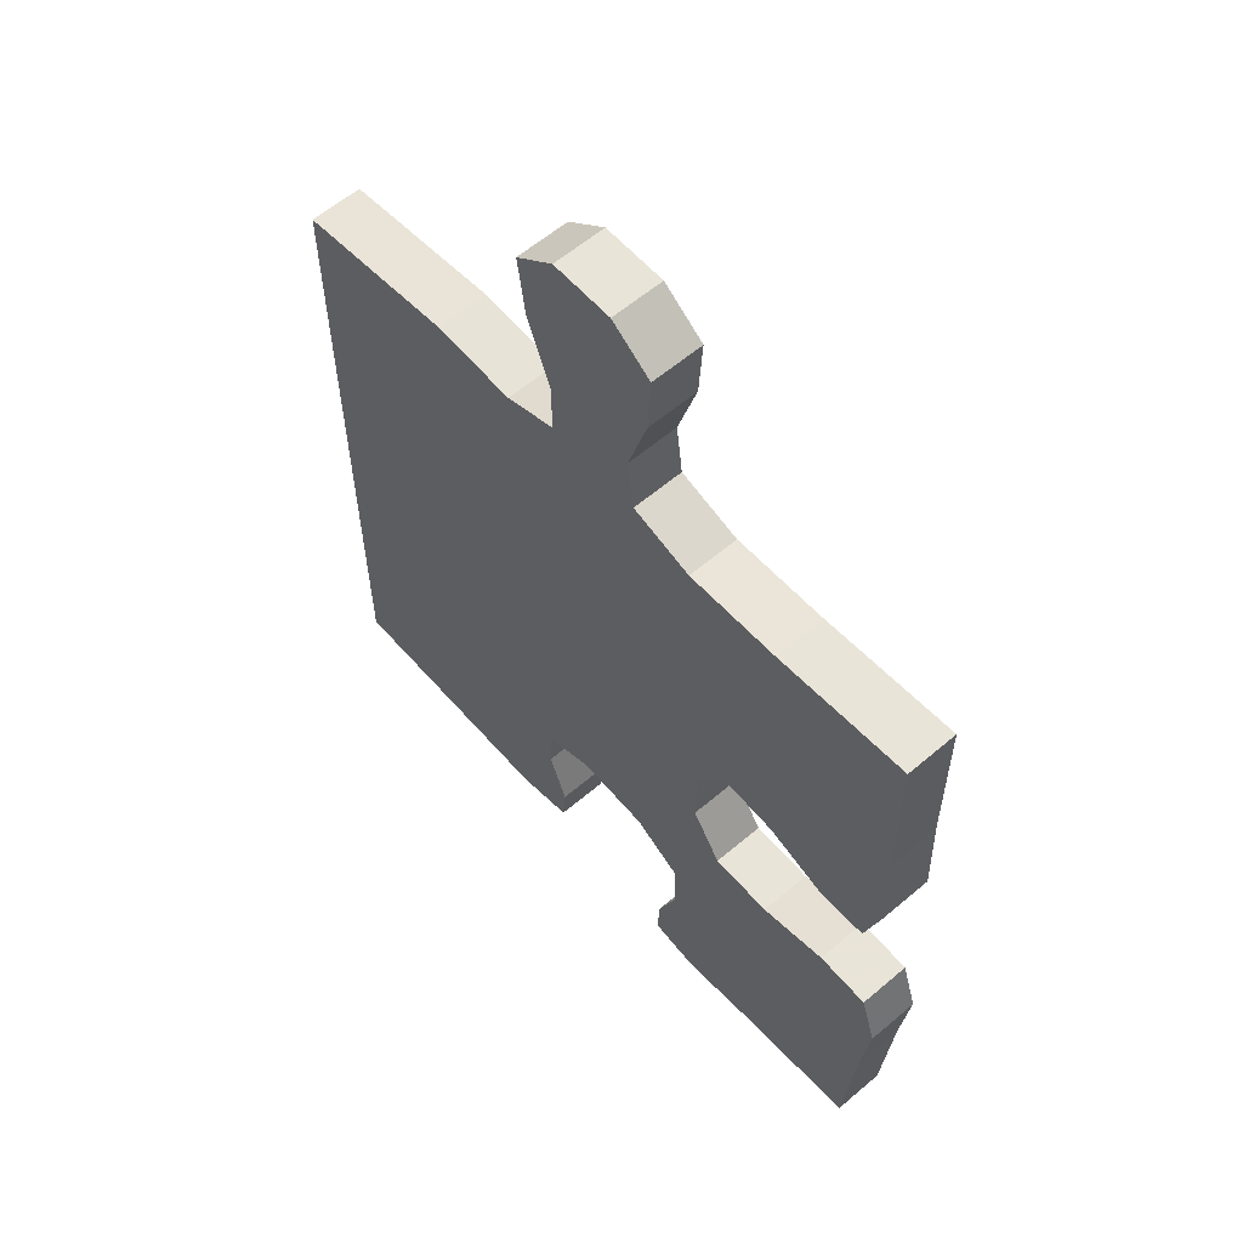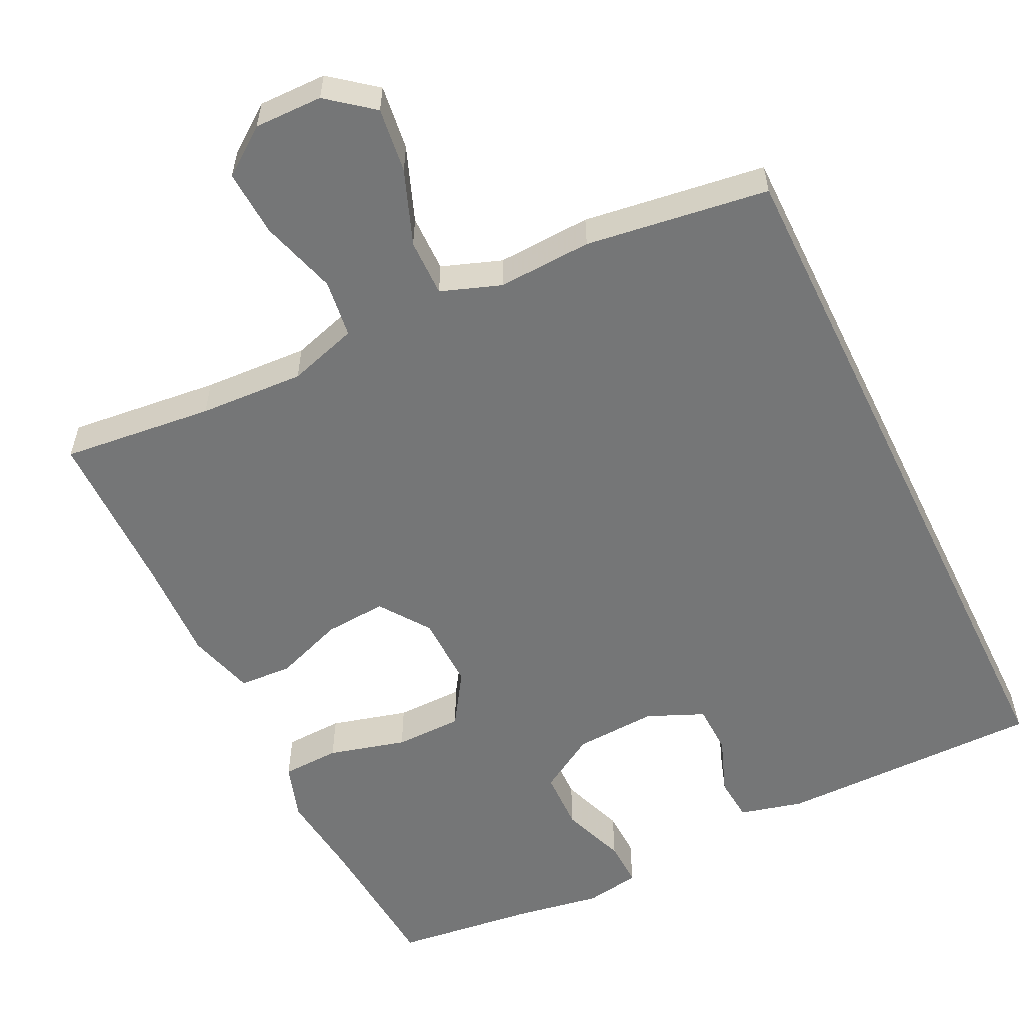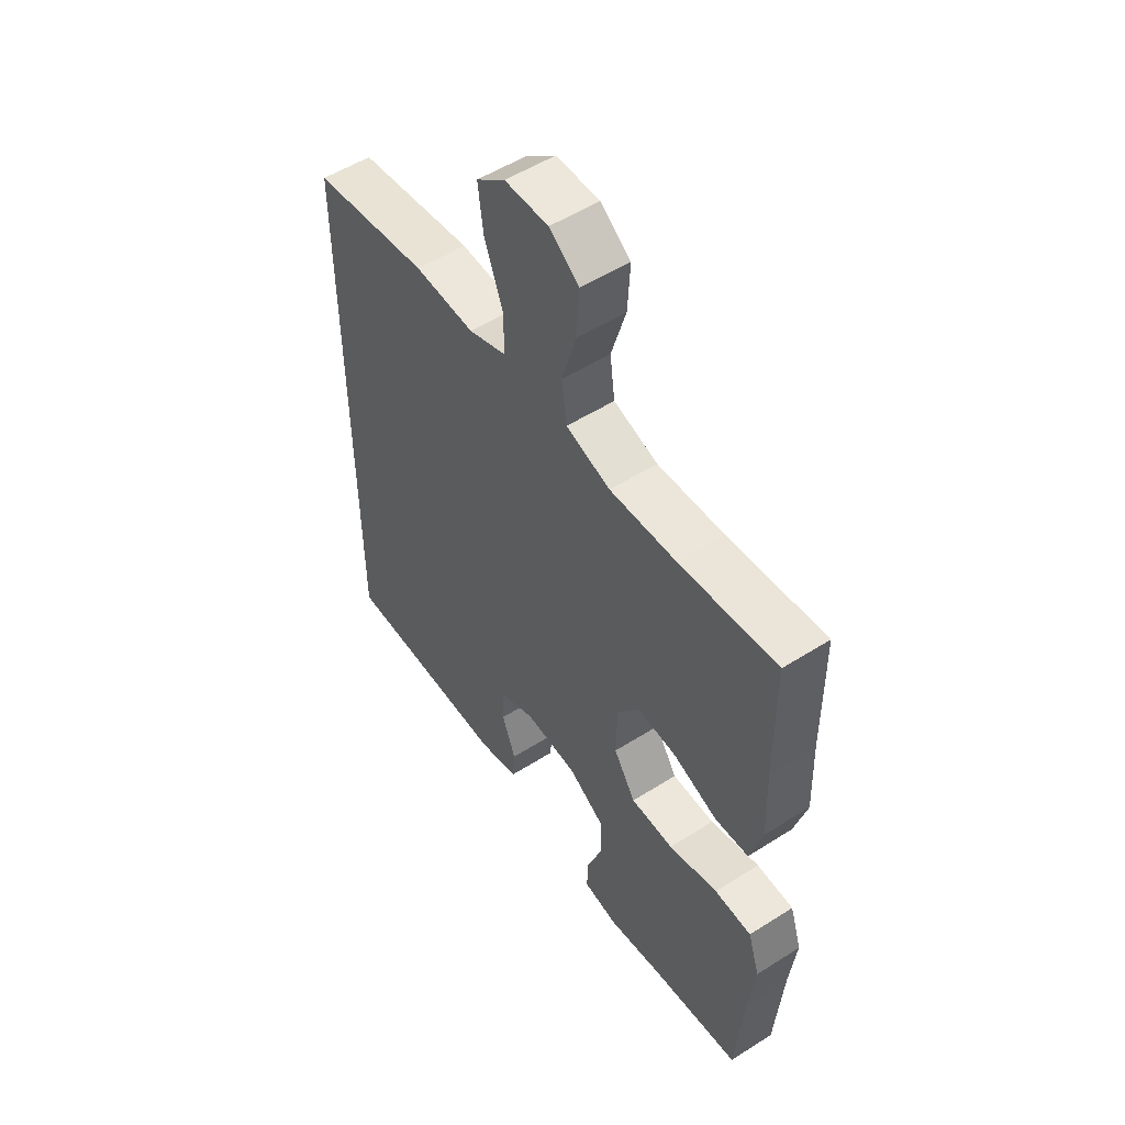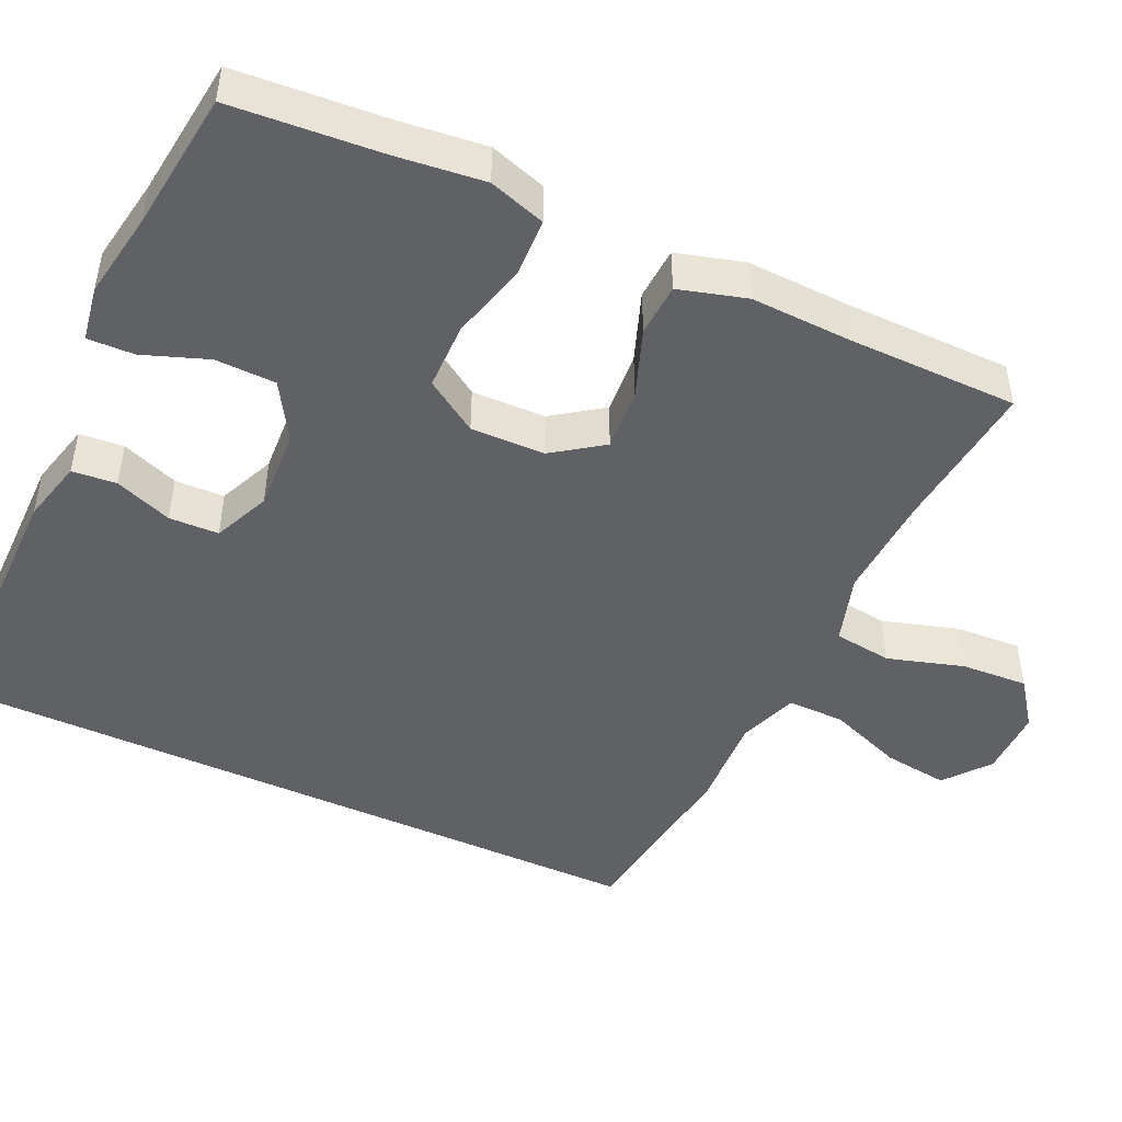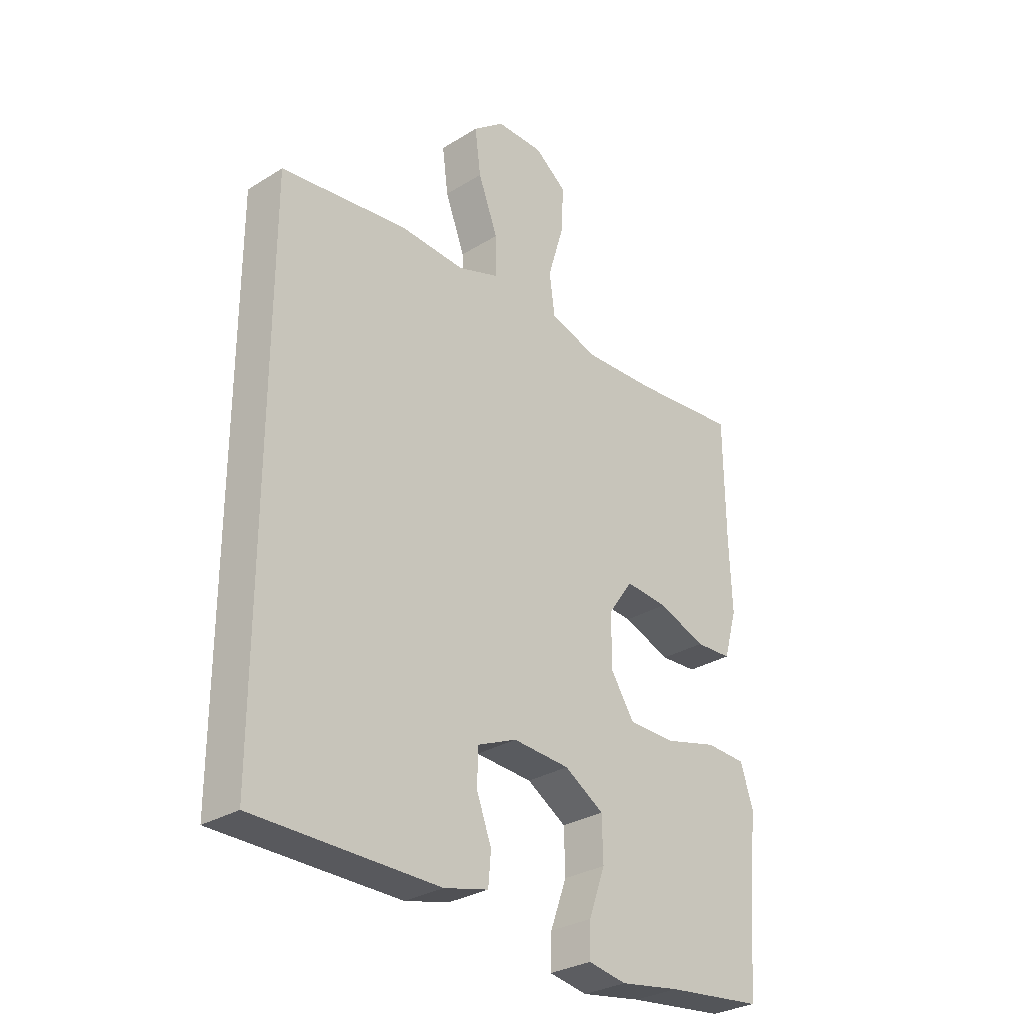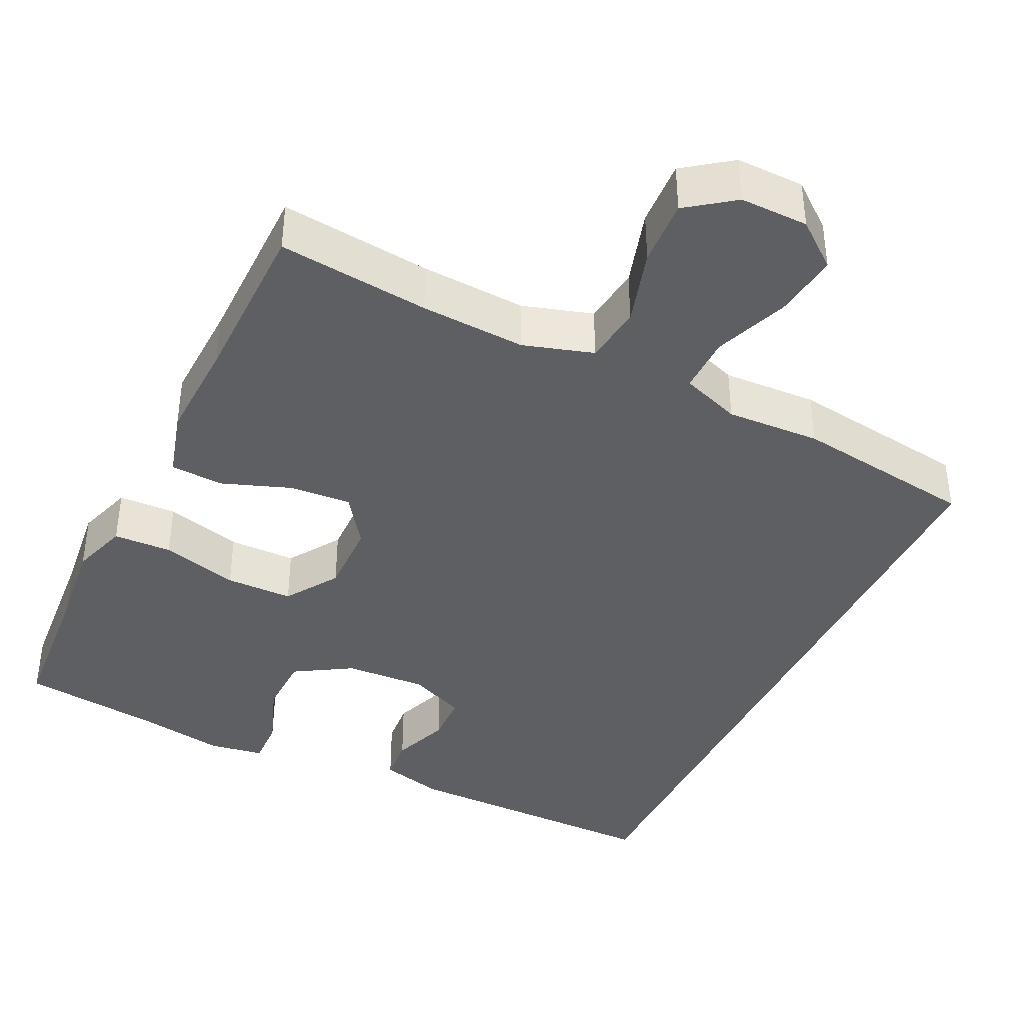
<metadata>
{"format":"obj","ext":"obj","renderer":"f3d","projection":"perspective","resolution":1024,"background":"white","views":[{"elev":60.2,"azim":-131.0,"up":"+Z"},{"elev":-56.7,"azim":26.0,"up":"+Y"},{"elev":53.2,"azim":-124.2,"up":"+Z"},{"elev":-47.1,"azim":-114.8,"up":"+Y"},{"elev":-30.1,"azim":132.0,"up":"+Z"},{"elev":-39.9,"azim":-25.8,"up":"+Y"}]}
</metadata>
<code>
v 0.5 0.07 0.448
v 0.5 0.07 -0.504
v 0.154 0.07 -0.504
v 0.071 0.07 -0.483
v 0.066 0.07 -0.425
v 0.094 0.07 -0.35
v 0.092 0.07 -0.285
v 0.018 0.07 -0.253
v -0.089 0.07 -0.259
v -0.163 0.07 -0.304
v -0.165 0.07 -0.383
v -0.134 0.07 -0.468
v -0.132 0.07 -0.529
v -0.204 0.07 -0.541
v -0.317 0.07 -0.522
v -0.5 0.07 -0.5
v -0.515 0.07 -0.304
v -0.528 0.07 -0.189
v -0.504 0.07 -0.115
v -0.428 0.07 -0.112
v -0.327 0.07 -0.139
v -0.239 0.07 -0.138
v -0.194 0.07 -0.069
v -0.196 0.07 0.028
v -0.242 0.07 0.093
v -0.323 0.07 0.087
v -0.413 0.07 0.054
v -0.482 0.07 0.058
v -0.507 0.07 0.146
v -0.502 0.07 0.279
v -0.5 0.07 0.5
v -0.302 0.07 0.479
v -0.165 0.07 0.472
v -0.074 0.07 0.5
v -0.064 0.07 0.576
v -0.094 0.07 0.676
v -0.099 0.07 0.763
v -0.038 0.07 0.808
v 0.051 0.07 0.807
v 0.11 0.07 0.76
v 0.099 0.07 0.675
v 0.062 0.07 0.578
v 0.061 0.07 0.503
v 0.139 0.07 0.475
v 0.262 0.07 0.481
v 0.5 0 0.448
v 0.5 0 -0.504
v 0.154 0 -0.504
v 0.071 0 -0.483
v 0.066 0 -0.425
v 0.094 0 -0.35
v 0.092 0 -0.285
v 0.018 0 -0.253
v -0.089 0 -0.259
v -0.163 0 -0.304
v -0.165 0 -0.383
v -0.134 0 -0.468
v -0.132 0 -0.529
v -0.204 0 -0.541
v -0.317 0 -0.522
v -0.5 0 -0.5
v -0.515 0 -0.304
v -0.528 0 -0.189
v -0.504 0 -0.115
v -0.428 0 -0.112
v -0.327 0 -0.139
v -0.239 0 -0.138
v -0.194 0 -0.069
v -0.196 0 0.028
v -0.242 0 0.093
v -0.323 0 0.087
v -0.413 0 0.054
v -0.482 0 0.058
v -0.507 0 0.146
v -0.502 0 0.279
v -0.5 0 0.5
v -0.302 0 0.479
v -0.165 0 0.472
v -0.074 0 0.5
v -0.064 0 0.576
v -0.094 0 0.676
v -0.099 0 0.763
v -0.038 0 0.808
v 0.051 0 0.807
v 0.11 0 0.76
v 0.099 0 0.675
v 0.062 0 0.578
v 0.061 0 0.503
v 0.139 0 0.475
v 0.262 0 0.481
f 1 2 3
f 45 1 3
f 44 45 3
f 43 44 3
f 40 41 42
f 39 40 42
f 38 39 42
f 37 38 42
f 36 37 42
f 35 36 42
f 34 35 42 43
f 33 34 43
f 30 31 32
f 30 32 33
f 29 30 33
f 28 29 33
f 27 28 33
f 26 27 33
f 25 26 33 43
f 19 20 21
f 18 19 21
f 17 18 21
f 17 21 22
f 16 17 22
f 15 16 22
f 13 14 15
f 12 13 15
f 11 12 15
f 15 22 23
f 11 15 23
f 10 11 23
f 3 4 5 6
f 3 6 7
f 43 3 7
f 43 7 8
f 25 43 8
f 24 25 8
f 9 10 23 24
f 8 9 24
f 48 47 46
f 48 46 90
f 48 90 89
f 48 89 88
f 87 86 85
f 87 85 84
f 87 84 83
f 87 83 82
f 87 82 81
f 87 81 80
f 88 87 80 79
f 88 79 78
f 77 76 75
f 78 77 75
f 78 75 74
f 78 74 73
f 78 73 72
f 78 72 71
f 88 78 71 70
f 66 65 64
f 66 64 63
f 66 63 62
f 67 66 62
f 67 62 61
f 67 61 60
f 60 59 58
f 60 58 57
f 60 57 56
f 68 67 60
f 68 60 56
f 68 56 55
f 51 50 49 48
f 52 51 48
f 52 48 88
f 53 52 88
f 53 88 70
f 53 70 69
f 69 68 55 54
f 69 54 53
f 1 46 47 2
f 2 47 48 3
f 3 48 49 4
f 4 49 50 5
f 5 50 51 6
f 6 51 52 7
f 7 52 53 8
f 8 53 54 9
f 9 54 55 10
f 10 55 56 11
f 11 56 57 12
f 12 57 58 13
f 13 58 59 14
f 14 59 60 15
f 15 60 61 16
f 16 61 62 17
f 17 62 63 18
f 18 63 64 19
f 19 64 65 20
f 20 65 66 21
f 21 66 67 22
f 22 67 68 23
f 23 68 69 24
f 24 69 70 25
f 25 70 71 26
f 26 71 72 27
f 27 72 73 28
f 28 73 74 29
f 29 74 75 30
f 30 75 76 31
f 31 76 77 32
f 32 77 78 33
f 33 78 79 34
f 34 79 80 35
f 35 80 81 36
f 36 81 82 37
f 37 82 83 38
f 38 83 84 39
f 39 84 85 40
f 40 85 86 41
f 41 86 87 42
f 42 87 88 43
f 43 88 89 44
f 44 89 90 45
f 45 90 46 1

</code>
